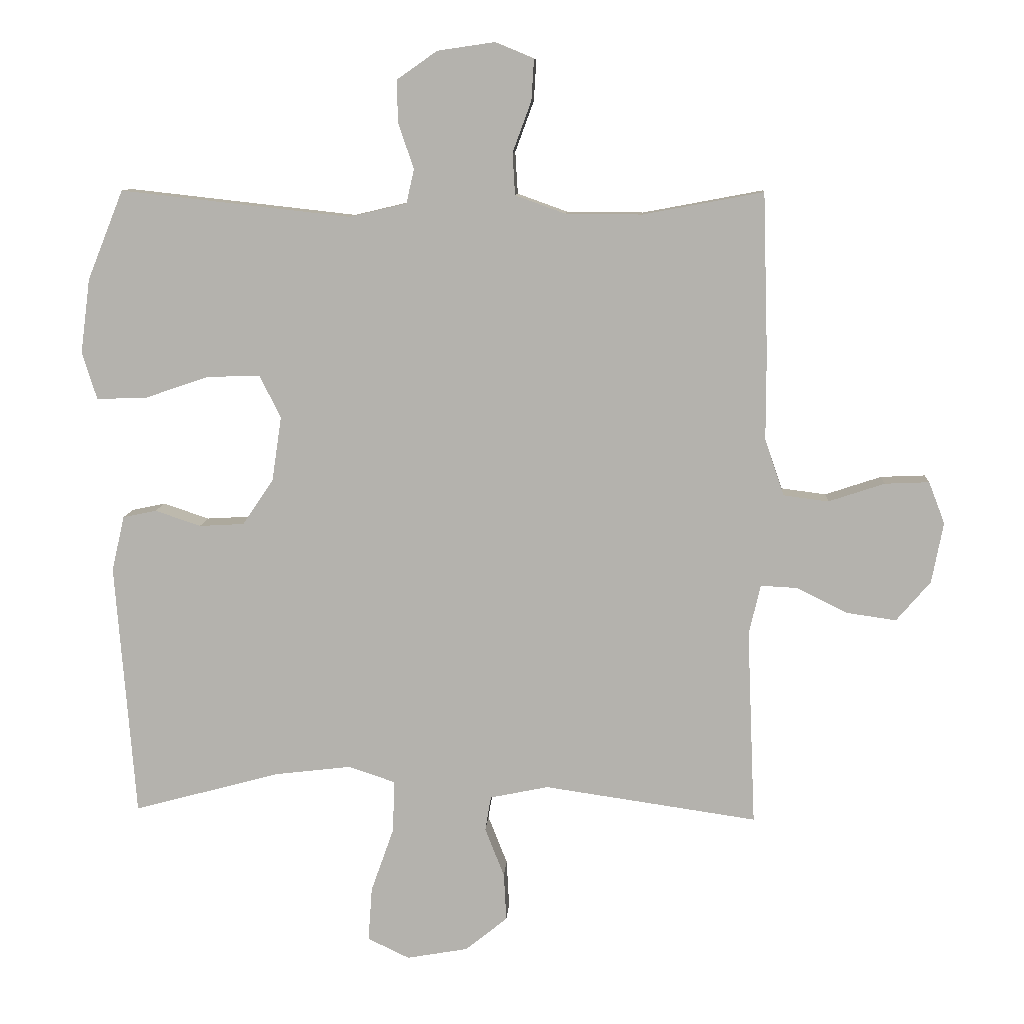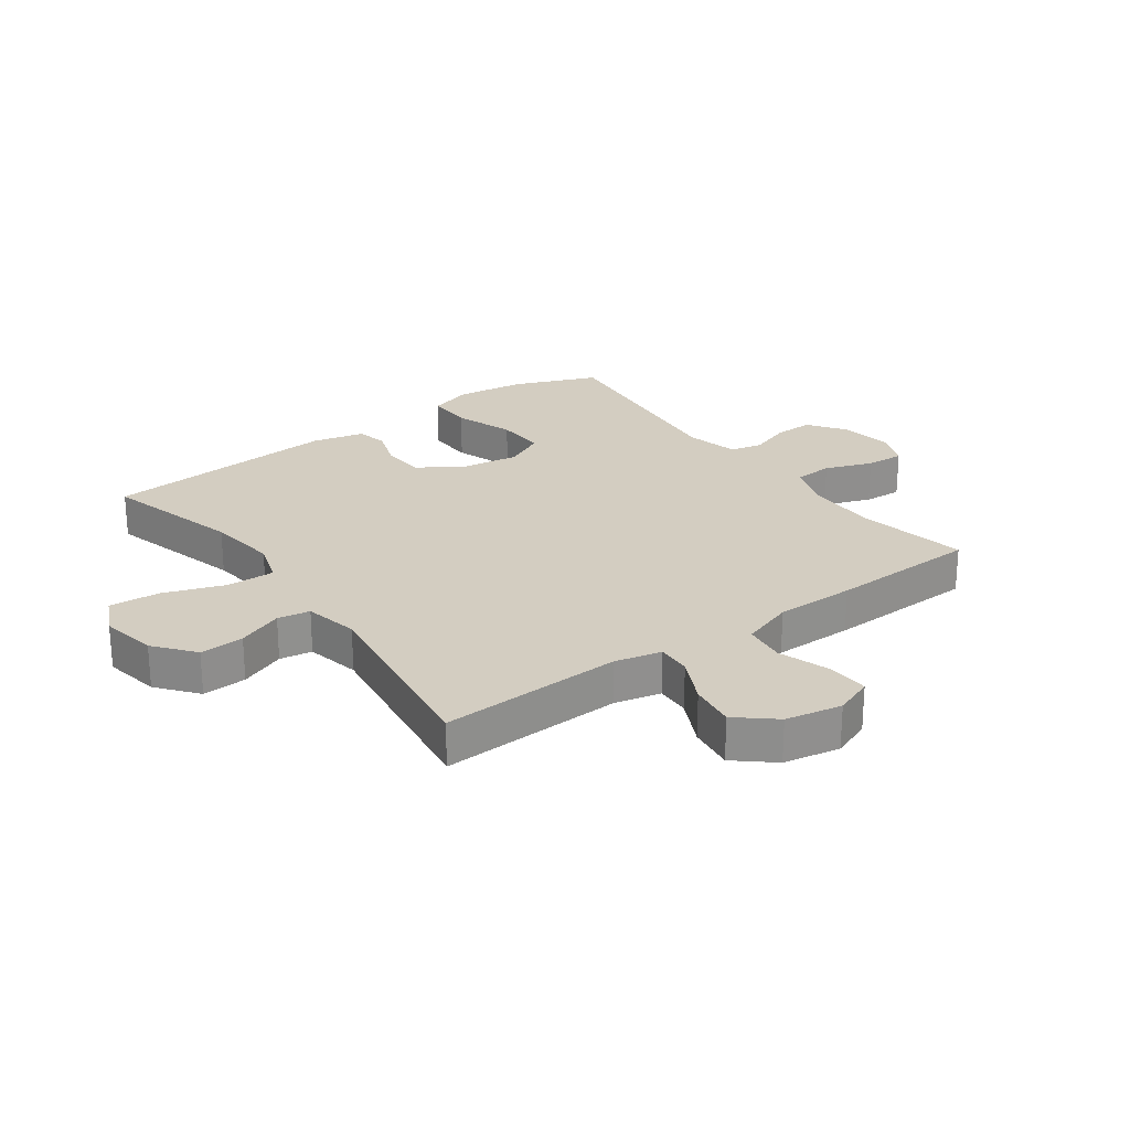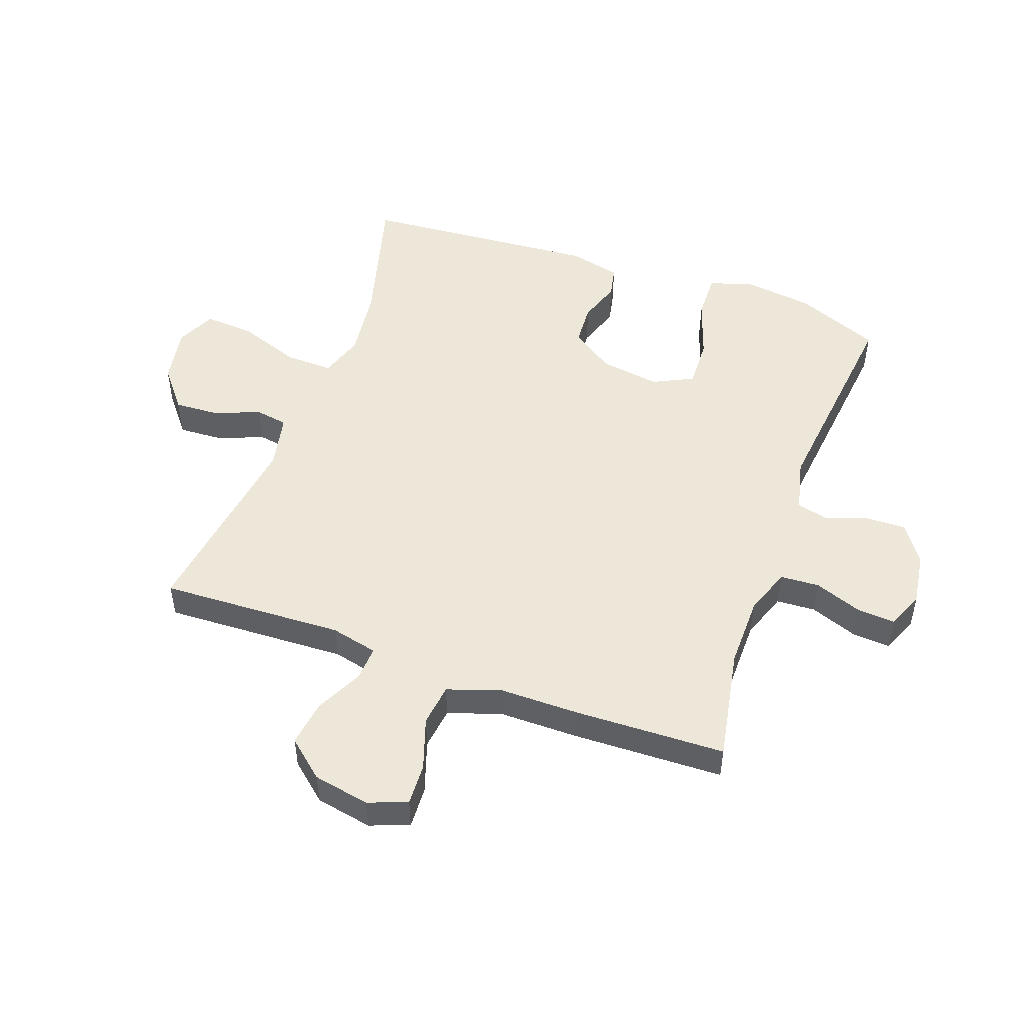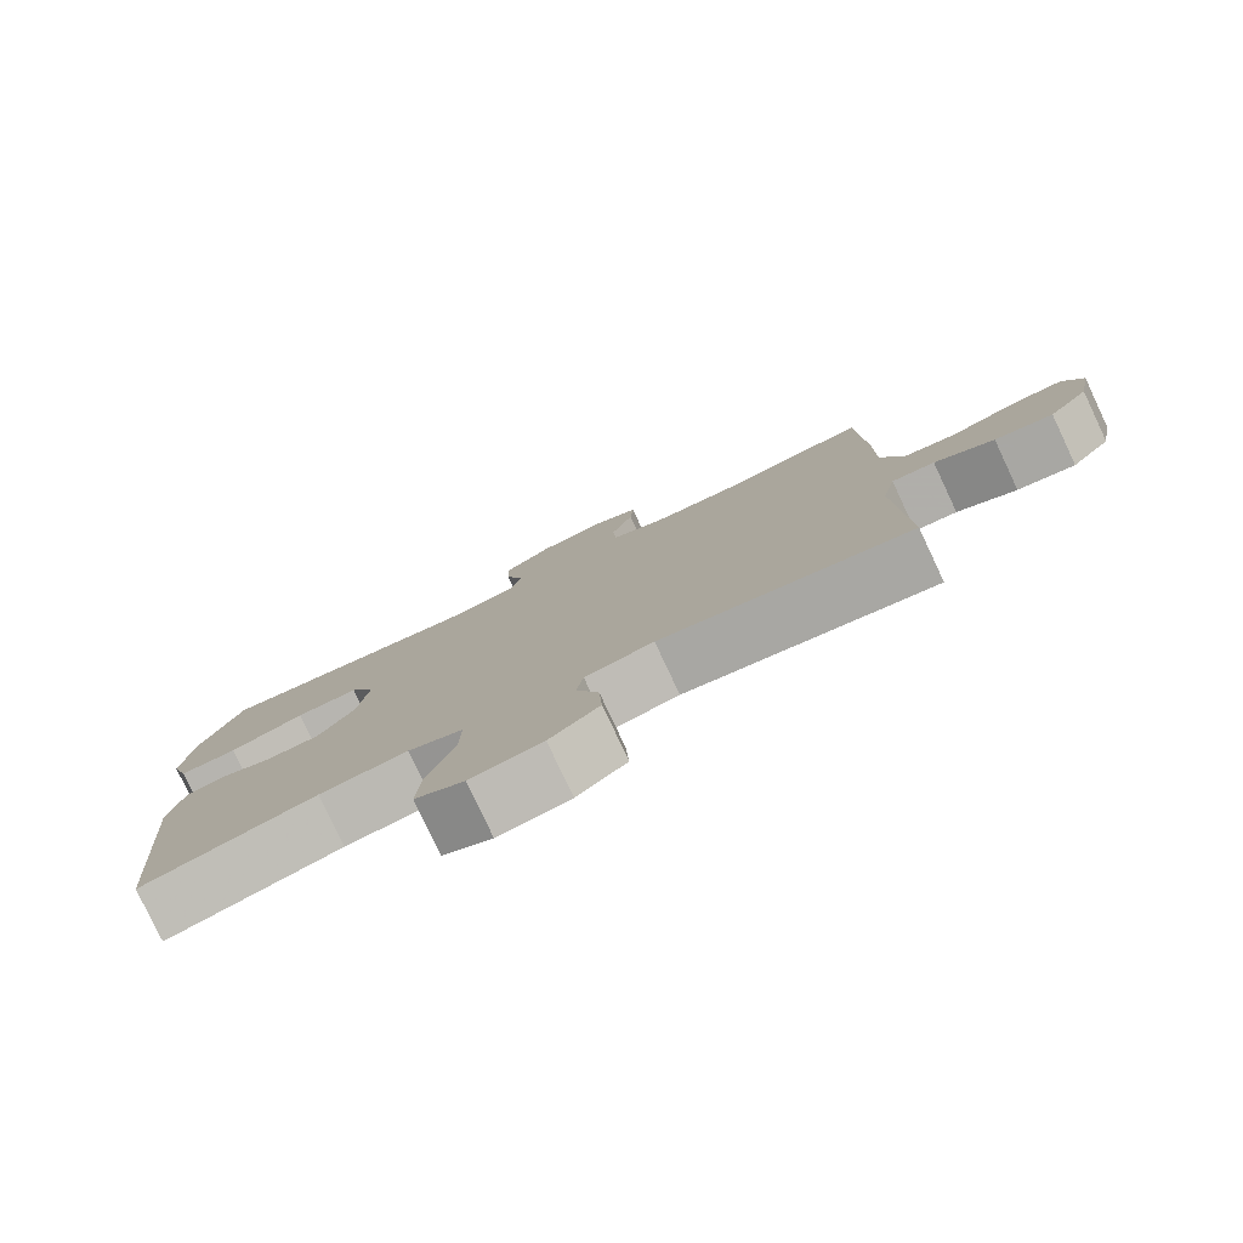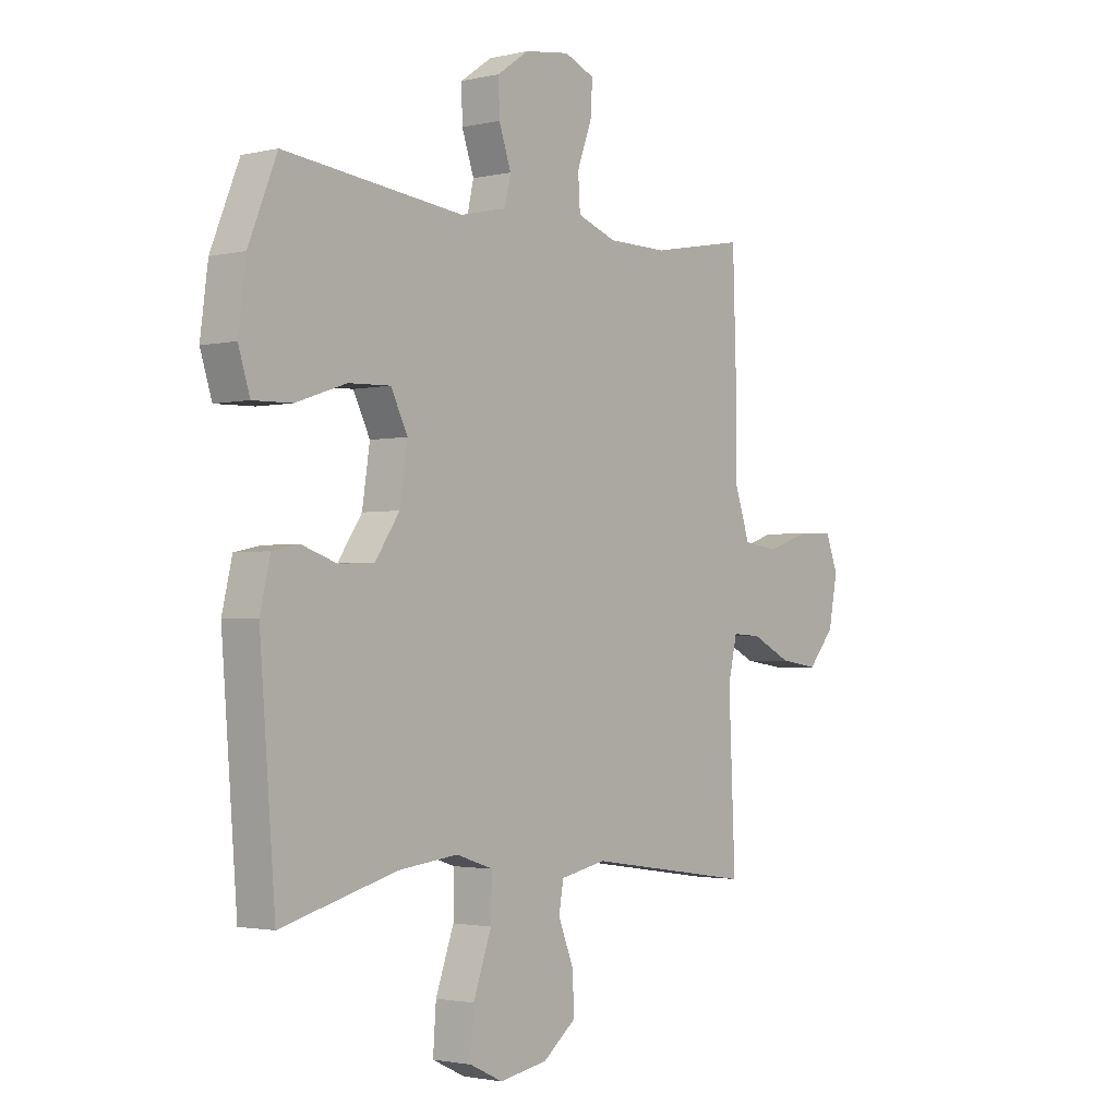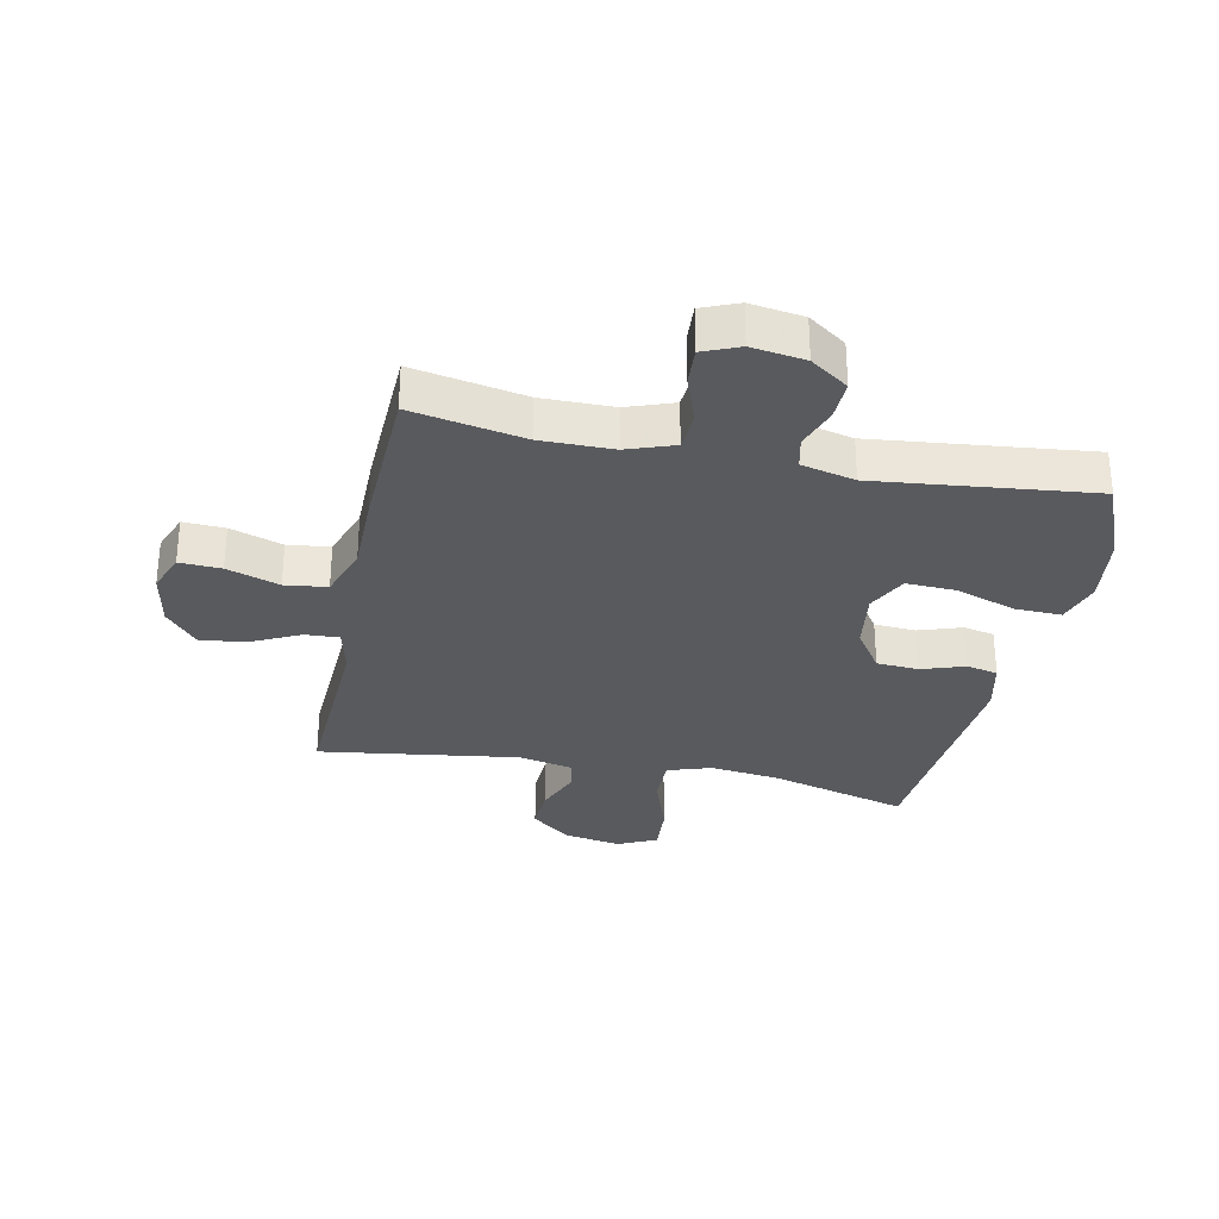
<metadata>
{"format":"obj","ext":"obj","renderer":"f3d","projection":"perspective","resolution":1024,"background":"white","views":[{"elev":9.6,"azim":-176.4,"up":"+Z"},{"elev":24.8,"azim":-126.0,"up":"+Y"},{"elev":50.2,"azim":-70.2,"up":"+Y"},{"elev":-79.7,"azim":-154.8,"up":"+Z"},{"elev":-2.1,"azim":129.4,"up":"+Z"},{"elev":-30.7,"azim":-11.8,"up":"+Y"}]}
</metadata>
<code>
v 0.5 0.07 -0.5
v 0.27 0.07 -0.438
v 0.153 0.07 -0.424
v 0.08 0.07 -0.448
v 0.082 0.07 -0.528
v 0.118 0.07 -0.63
v 0.124 0.07 -0.714
v 0.059 0.07 -0.745
v -0.036 0.07 -0.728
v -0.102 0.07 -0.675
v -0.098 0.07 -0.601
v -0.068 0.07 -0.525
v -0.077 0.07 -0.471
v -0.168 0.07 -0.452
v -0.5 0.07 -0.5
v -0.487 0.07 -0.195
v -0.505 0.07 -0.117
v -0.562 0.07 -0.12
v -0.641 0.07 -0.159
v -0.718 0.07 -0.17
v -0.771 0.07 -0.108
v -0.789 0.07 -0.014
v -0.764 0.07 0.051
v -0.695 0.07 0.048
v -0.608 0.07 0.019
v -0.538 0.07 0.028
v -0.508 0.07 0.116
v -0.508 0.07 0.249
v -0.5 0.07 0.5
v -0.313 0.07 0.465
v -0.194 0.07 0.466
v -0.116 0.07 0.494
v -0.112 0.07 0.559
v -0.141 0.07 0.638
v -0.145 0.07 0.702
v -0.085 0.07 0.727
v 0.004 0.07 0.714
v 0.067 0.07 0.67
v 0.065 0.07 0.604
v 0.041 0.07 0.534
v 0.053 0.07 0.481
v 0.142 0.07 0.46
v 0.5 0.07 0.5
v 0.556 0.07 0.361
v 0.571 0.07 0.245
v 0.548 0.07 0.172
v 0.471 0.07 0.174
v 0.371 0.07 0.208
v 0.288 0.07 0.211
v 0.255 0.07 0.144
v 0.27 0.07 0.044
v 0.318 0.07 -0.027
v 0.388 0.07 -0.031
v 0.459 0.07 -0.007
v 0.511 0.07 -0.018
v 0.531 0.07 -0.104
v 0.5 0 -0.5
v 0.27 0 -0.438
v 0.153 0 -0.424
v 0.08 0 -0.448
v 0.082 0 -0.528
v 0.118 0 -0.63
v 0.124 0 -0.714
v 0.059 0 -0.745
v -0.036 0 -0.728
v -0.102 0 -0.675
v -0.098 0 -0.601
v -0.068 0 -0.525
v -0.077 0 -0.471
v -0.168 0 -0.452
v -0.5 0 -0.5
v -0.487 0 -0.195
v -0.505 0 -0.117
v -0.562 0 -0.12
v -0.641 0 -0.159
v -0.718 0 -0.17
v -0.771 0 -0.108
v -0.789 0 -0.014
v -0.764 0 0.051
v -0.695 0 0.048
v -0.608 0 0.019
v -0.538 0 0.028
v -0.508 0 0.116
v -0.508 0 0.249
v -0.5 0 0.5
v -0.313 0 0.465
v -0.194 0 0.466
v -0.116 0 0.494
v -0.112 0 0.559
v -0.141 0 0.638
v -0.145 0 0.702
v -0.085 0 0.727
v 0.004 0 0.714
v 0.067 0 0.67
v 0.065 0 0.604
v 0.041 0 0.534
v 0.053 0 0.481
v 0.142 0 0.46
v 0.5 0 0.5
v 0.556 0 0.361
v 0.571 0 0.245
v 0.548 0 0.172
v 0.471 0 0.174
v 0.371 0 0.208
v 0.288 0 0.211
v 0.255 0 0.144
v 0.27 0 0.044
v 0.318 0 -0.027
v 0.388 0 -0.031
v 0.459 0 -0.007
v 0.511 0 -0.018
v 0.531 0 -0.104
f 56 1 2
f 55 56 2
f 54 55 2
f 53 54 2
f 52 53 2 3
f 51 52 3 4
f 50 51 4
f 46 47 48
f 45 46 48
f 44 45 48
f 43 44 48
f 42 43 48
f 41 42 48 49
f 38 39 40
f 37 38 40
f 36 37 40
f 35 36 40
f 34 35 40
f 33 34 40
f 32 33 40 41
f 41 49 50
f 32 41 50
f 31 32 50
f 27 28 29 30
f 31 50 4
f 30 31 4
f 27 30 4
f 26 27 4
f 23 24 25
f 22 23 25
f 21 22 25
f 20 21 25
f 19 20 25
f 18 19 25
f 14 15 16
f 13 14 16 17
f 10 11 12
f 9 10 12
f 8 9 12
f 7 8 12
f 6 7 12
f 5 6 12
f 5 12 13
f 4 5 13 17
f 17 18 25 26
f 4 17 26
f 58 57 112
f 58 112 111
f 58 111 110
f 58 110 109
f 59 58 109 108
f 60 59 108 107
f 60 107 106
f 104 103 102
f 104 102 101
f 104 101 100
f 104 100 99
f 104 99 98
f 105 104 98 97
f 96 95 94
f 96 94 93
f 96 93 92
f 96 92 91
f 96 91 90
f 96 90 89
f 97 96 89 88
f 106 105 97
f 106 97 88
f 106 88 87
f 86 85 84 83
f 60 106 87
f 60 87 86
f 60 86 83
f 60 83 82
f 81 80 79
f 81 79 78
f 81 78 77
f 81 77 76
f 81 76 75
f 81 75 74
f 72 71 70
f 73 72 70 69
f 68 67 66
f 68 66 65
f 68 65 64
f 68 64 63
f 68 63 62
f 68 62 61
f 69 68 61
f 73 69 61 60
f 82 81 74 73
f 82 73 60
f 1 57 58 2
f 2 58 59 3
f 3 59 60 4
f 4 60 61 5
f 5 61 62 6
f 6 62 63 7
f 7 63 64 8
f 8 64 65 9
f 9 65 66 10
f 10 66 67 11
f 11 67 68 12
f 12 68 69 13
f 13 69 70 14
f 14 70 71 15
f 15 71 72 16
f 16 72 73 17
f 17 73 74 18
f 18 74 75 19
f 19 75 76 20
f 20 76 77 21
f 21 77 78 22
f 22 78 79 23
f 23 79 80 24
f 24 80 81 25
f 25 81 82 26
f 26 82 83 27
f 27 83 84 28
f 28 84 85 29
f 29 85 86 30
f 30 86 87 31
f 31 87 88 32
f 32 88 89 33
f 33 89 90 34
f 34 90 91 35
f 35 91 92 36
f 36 92 93 37
f 37 93 94 38
f 38 94 95 39
f 39 95 96 40
f 40 96 97 41
f 41 97 98 42
f 42 98 99 43
f 43 99 100 44
f 44 100 101 45
f 45 101 102 46
f 46 102 103 47
f 47 103 104 48
f 48 104 105 49
f 49 105 106 50
f 50 106 107 51
f 51 107 108 52
f 52 108 109 53
f 53 109 110 54
f 54 110 111 55
f 55 111 112 56
f 56 112 57 1

</code>
